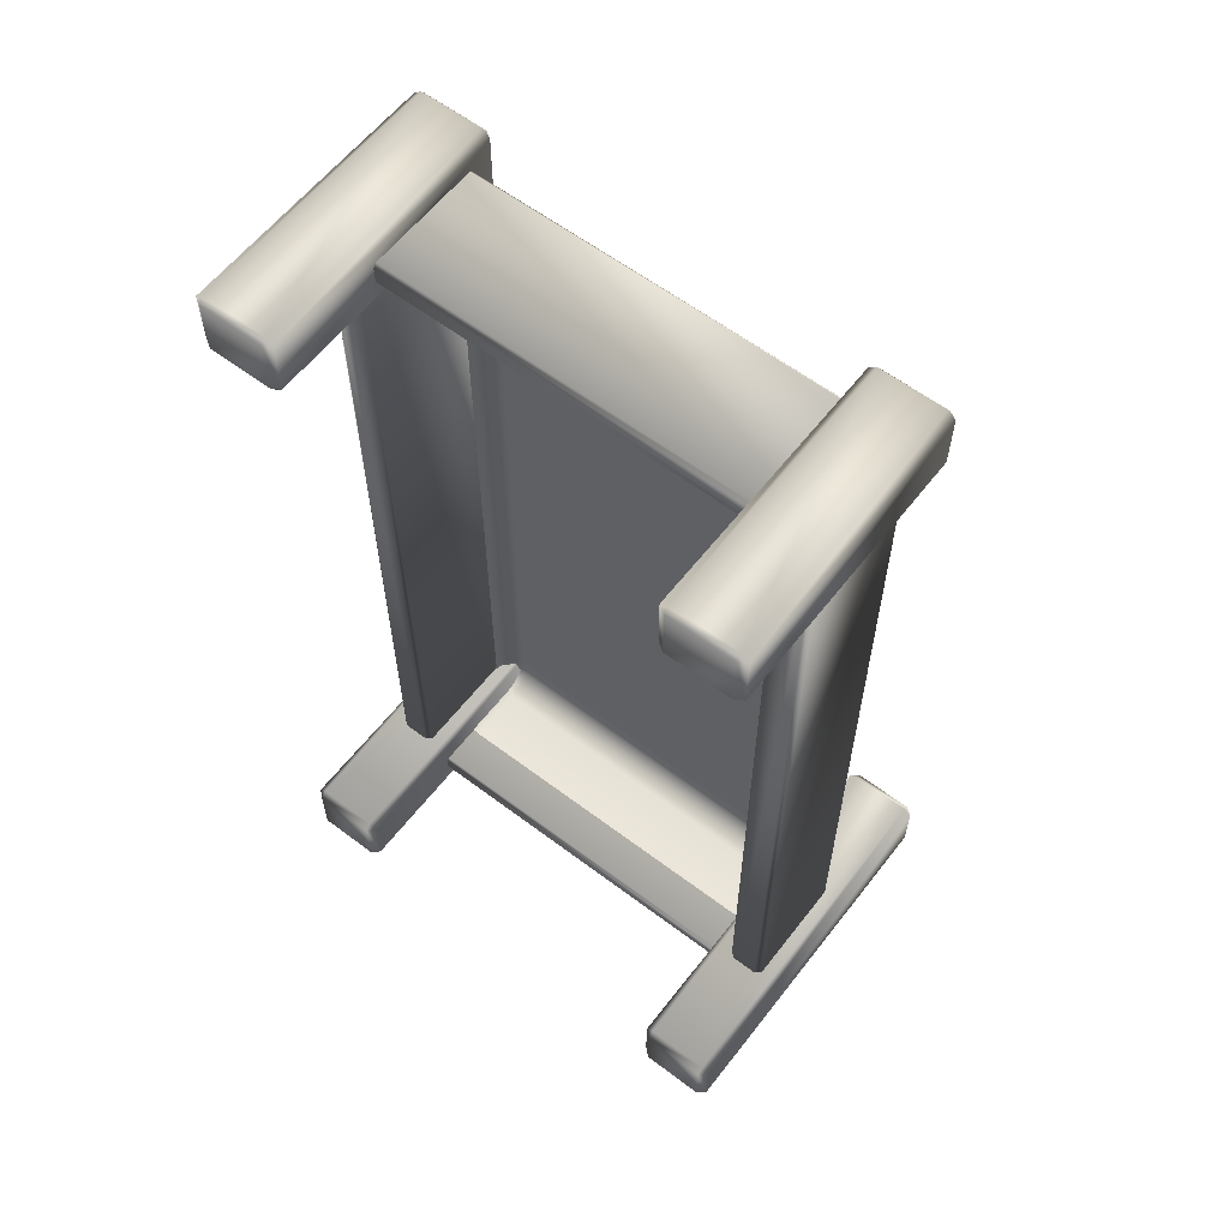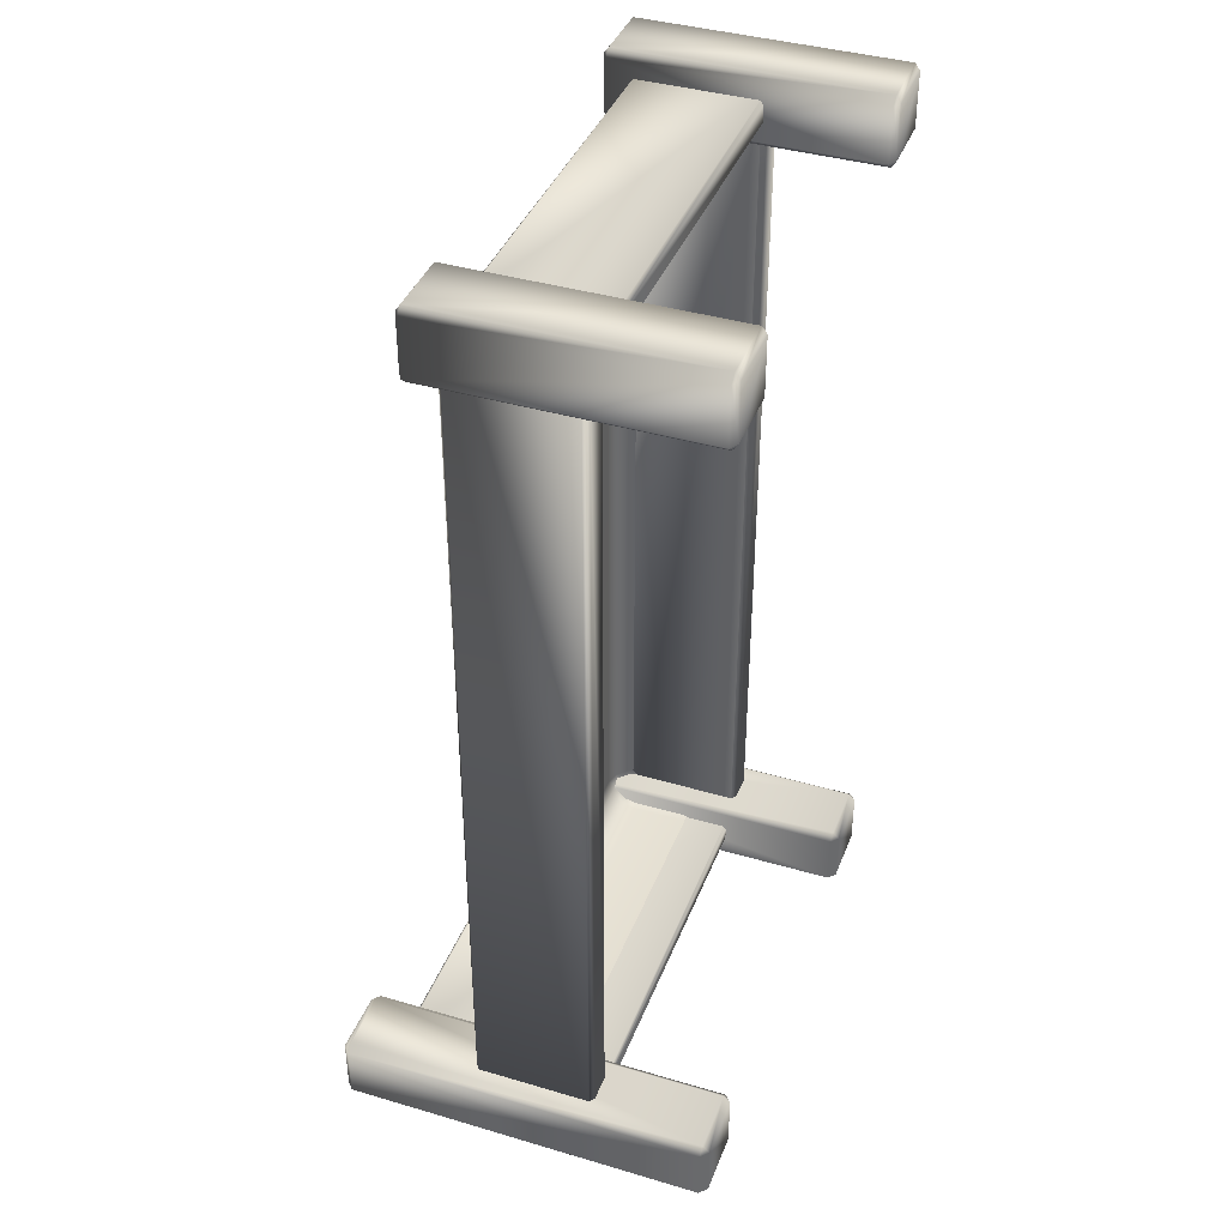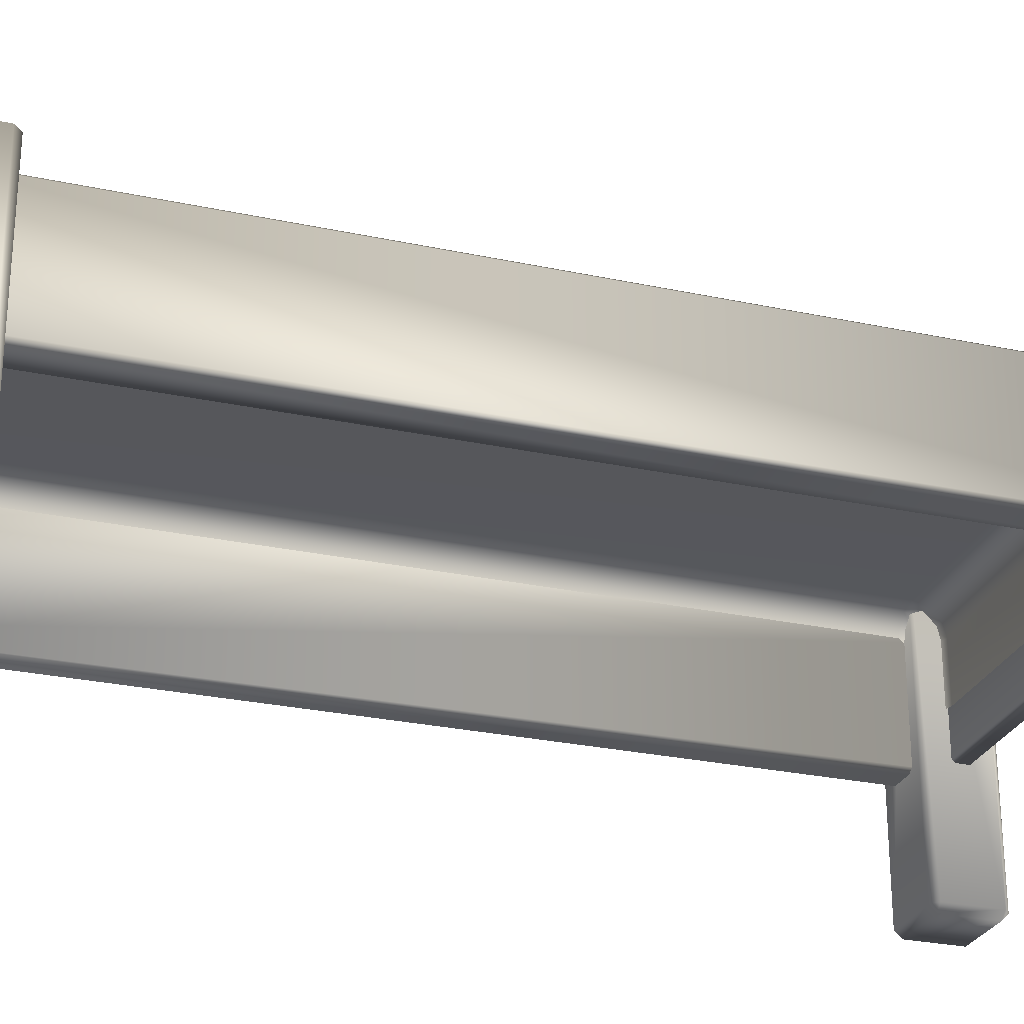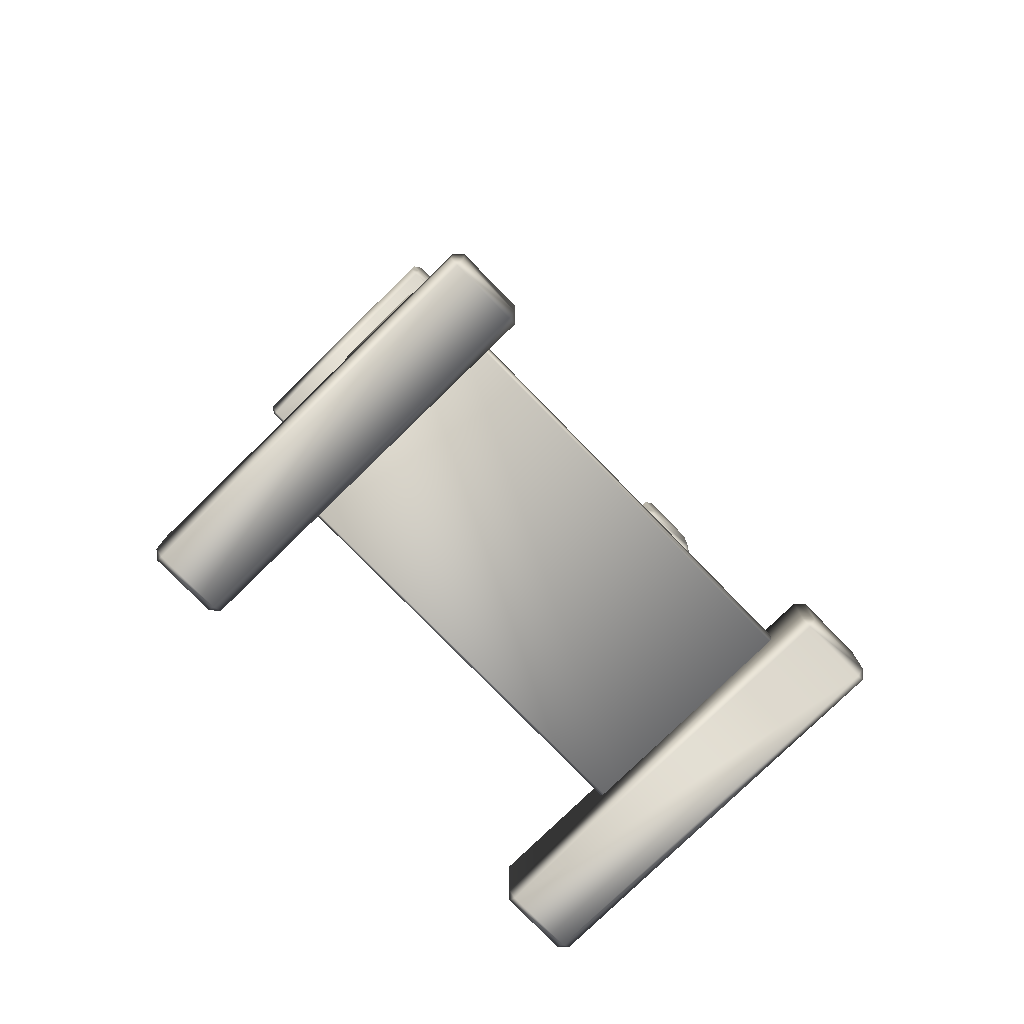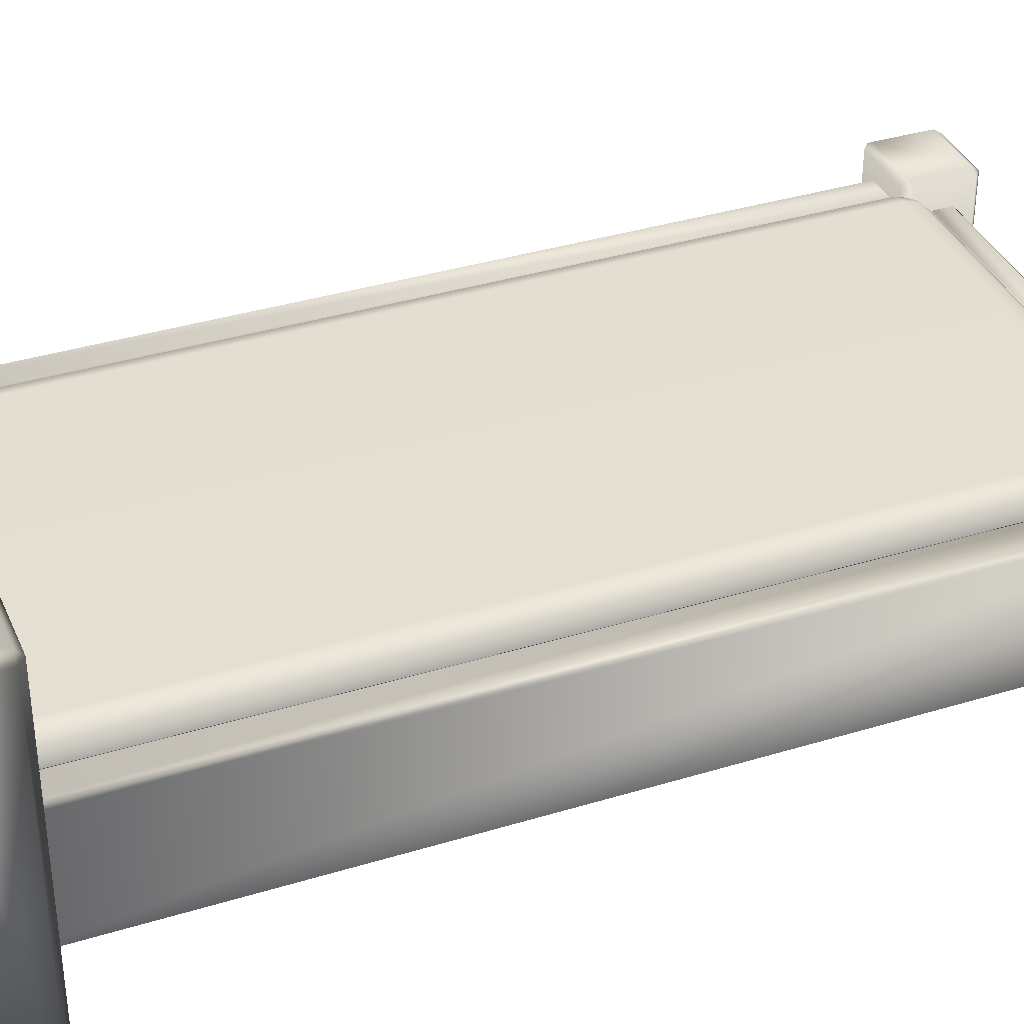
<metadata>
{"format":"obj","ext":"obj","renderer":"f3d","projection":"perspective","resolution":1024,"background":"white","views":[{"elev":60.2,"azim":37.7,"up":"+Z"},{"elev":39.6,"azim":-69.9,"up":"+Z"},{"elev":-27.1,"azim":71.5,"up":"+Y"},{"elev":-78.7,"azim":134.3,"up":"+Z"},{"elev":36.6,"azim":-111.7,"up":"+Y"}]}
</metadata>
<code>
v -0.6601 0.6652 1.174
v -0.6403 0.6652 1.191
v -0.6403 0.6778 1.174
v -0.4811 0.6778 1.174
v -0.4811 0.6652 1.191
v -0.4613 0.6652 1.174
v -0.6403 0.01254 1.191
v -0.6601 0.01254 1.174
v -0.6403 -0 1.174
v -0.4811 -0 1.174
v -0.4613 0.01254 1.174
v -0.4811 0.01254 1.191
v -0.6403 0.6652 1.017
v -0.6601 0.6652 1.034
v -0.6403 0.6778 1.034
v -0.4811 0.6778 1.034
v -0.4613 0.6652 1.034
v -0.4811 0.6652 1.017
v -0.6403 -0 1.034
v -0.6601 0.01254 1.034
v -0.6403 0.01254 1.017
v -0.4811 0.01254 1.017
v -0.4613 0.01254 1.034
v -0.4811 -0 1.034
v -0.6403 0 -1.034
v -0.6403 0.01768 -1.017
v -0.6601 0.01768 -1.034
v -0.4613 0.01768 -1.034
v -0.4811 0.01768 -1.017
v -0.4811 0 -1.034
v -0.6403 0.9557 -1.034
v -0.6601 0.9381 -1.034
v -0.6403 0.9381 -1.017
v -0.4811 0.9381 -1.017
v -0.4613 0.9381 -1.034
v -0.4811 0.9557 -1.034
v -0.6403 0.9381 -1.191
v -0.6601 0.9381 -1.174
v -0.6403 0.9557 -1.174
v -0.4811 0.9557 -1.174
v -0.4613 0.9381 -1.174
v -0.4811 0.9381 -1.191
v -0.6403 0 -1.174
v -0.6601 0.01768 -1.174
v -0.6403 0.01768 -1.191
v -0.4811 0.01768 -1.191
v -0.4613 0.01768 -1.174
v -0.4811 0 -1.174
v 0.4811 0 -1.034
v 0.4811 0.01768 -1.017
v 0.4613 0.01768 -1.034
v 0.6601 0.01768 -1.034
v 0.6403 0.01768 -1.017
v 0.6403 0 -1.034
v 0.4613 0.9381 -1.034
v 0.4811 0.9381 -1.017
v 0.4811 0.9557 -1.034
v 0.6403 0.9557 -1.034
v 0.6403 0.9381 -1.017
v 0.6601 0.9381 -1.034
v 0.4613 0.9381 -1.174
v 0.4811 0.9557 -1.174
v 0.4811 0.9381 -1.191
v 0.6403 0.9381 -1.191
v 0.6403 0.9557 -1.174
v 0.6601 0.9381 -1.174
v 0.4613 0.01768 -1.174
v 0.4811 0.01768 -1.191
v 0.4811 0 -1.174
v 0.6403 0 -1.174
v 0.6403 0.01768 -1.191
v 0.6601 0.01768 -1.174
v 0.4613 0.6652 1.174
v 0.4811 0.6652 1.191
v 0.4811 0.6778 1.174
v 0.6403 0.6778 1.174
v 0.6403 0.6652 1.191
v 0.6601 0.6652 1.174
v 0.4811 0.01254 1.191
v 0.4613 0.01254 1.174
v 0.4811 -0 1.174
v 0.6403 -0 1.174
v 0.6601 0.01254 1.174
v 0.6403 0.01254 1.191
v 0.4811 0.6652 1.017
v 0.4613 0.6652 1.034
v 0.4811 0.6778 1.034
v 0.6403 0.6778 1.034
v 0.6601 0.6652 1.034
v 0.6403 0.6652 1.017
v 0.4811 -0 1.034
v 0.4613 0.01254 1.034
v 0.4811 0.01254 1.017
v 0.6403 0.01254 1.017
v 0.6601 0.01254 1.034
v 0.6403 -0 1.034
v -0.5274 0.3192 -1.142
v -0.5131 0.3192 -1.129
v -0.5274 0.308 -1.129
v -0.5274 0.308 1.131
v -0.5131 0.3192 1.131
v -0.5274 0.3192 1.144
v -0.5274 0.6182 -1.129
v -0.5131 0.607 -1.129
v -0.5274 0.607 -1.142
v -0.5274 0.607 1.144
v -0.5131 0.607 1.131
v -0.5274 0.6182 1.131
v -0.6083 0.607 -1.129
v -0.594 0.6182 -1.129
v -0.594 0.607 -1.142
v -0.594 0.607 1.144
v -0.594 0.6182 1.131
v -0.6083 0.607 1.131
v -0.594 0.308 -1.129
v -0.6083 0.3192 -1.129
v -0.594 0.3192 -1.142
v -0.594 0.3192 1.144
v -0.6083 0.3192 1.131
v -0.594 0.308 1.131
v -0.55 0.2996 1.126
v -0.55 0.308 1.135
v -0.5607 0.308 1.126
v 0.5607 0.308 1.126
v 0.55 0.308 1.135
v 0.55 0.2996 1.126
v -0.5607 0.5992 1.126
v -0.55 0.5992 1.135
v -0.55 0.6075 1.126
v 0.55 0.6075 1.126
v 0.55 0.5992 1.135
v 0.5607 0.5992 1.126
v -0.5607 0.5992 1.082
v -0.55 0.6075 1.082
v -0.55 0.5992 1.073
v 0.55 0.5992 1.073
v 0.55 0.6075 1.082
v 0.5607 0.5992 1.082
v -0.5607 0.308 1.082
v -0.55 0.308 1.073
v -0.55 0.2996 1.082
v 0.55 0.2996 1.082
v 0.55 0.308 1.073
v 0.5607 0.308 1.082
v 0.5274 0.308 -1.129
v 0.5131 0.3192 -1.129
v 0.5274 0.3192 -1.142
v 0.5274 0.3192 1.144
v 0.5131 0.3192 1.131
v 0.5274 0.308 1.131
v 0.5274 0.607 -1.142
v 0.5131 0.607 -1.129
v 0.5274 0.6182 -1.129
v 0.5274 0.6182 1.131
v 0.5131 0.607 1.131
v 0.5274 0.607 1.144
v 0.594 0.607 -1.142
v 0.594 0.6182 -1.129
v 0.6083 0.607 -1.129
v 0.6083 0.607 1.131
v 0.594 0.6182 1.131
v 0.594 0.607 1.144
v 0.594 0.3192 -1.142
v 0.6083 0.3192 -1.129
v 0.594 0.308 -1.129
v 0.594 0.308 1.131
v 0.6083 0.3192 1.131
v 0.594 0.3192 1.144
v -0.5526 0.3157 -1.086
v -0.5526 0.3228 -1.079
v -0.5607 0.3228 -1.086
v 0.5607 0.3228 -1.086
v 0.5526 0.3228 -1.079
v 0.5526 0.3157 -1.086
v -0.5607 0.8446 -1.086
v -0.5526 0.8446 -1.079
v -0.5526 0.8517 -1.086
v 0.5526 0.8517 -1.086
v 0.5526 0.8446 -1.079
v 0.5607 0.8446 -1.086
v -0.5607 0.8446 -1.119
v -0.5526 0.8517 -1.119
v -0.5526 0.8446 -1.126
v 0.5526 0.8446 -1.126
v 0.5526 0.8517 -1.119
v 0.5607 0.8446 -1.119
v -0.5607 0.3228 -1.119
v -0.5526 0.3228 -1.126
v -0.5526 0.3157 -1.119
v 0.5526 0.3157 -1.119
v 0.5526 0.3228 -1.126
v 0.5607 0.3228 -1.119
v -0.4427 0.4308 1.079
v -0.4806 0.4308 1.069
v -0.5083 0.4308 1.042
v -0.5185 0.4308 1.004
v 0.5203 0.4308 1.004
v 0.5101 0.4308 1.042
v 0.4824 0.4308 1.069
v 0.4445 0.4308 1.079
v -0.4806 0.6449 1.004
v -0.5083 0.6176 1.004
v -0.5185 0.5803 1.004
v -0.5083 0.5803 1.042
v -0.4806 0.5803 1.069
v -0.4427 0.5803 1.079
v -0.4427 0.6176 1.069
v -0.4427 0.6449 1.042
v -0.4427 0.655 1.004
v 0.5101 0.6176 1.004
v 0.4824 0.6449 1.004
v 0.4445 0.655 1.004
v 0.4445 0.6449 1.042
v 0.4445 0.6176 1.069
v 0.4445 0.5803 1.079
v 0.4824 0.5803 1.069
v 0.5101 0.5803 1.042
v 0.5203 0.5803 1.004
v -0.4806 0.5803 -1.069
v -0.5083 0.5803 -1.042
v -0.5185 0.5803 -1.004
v -0.5083 0.6176 -1.004
v -0.4806 0.6449 -1.004
v -0.4427 0.655 -1.004
v -0.4427 0.6449 -1.042
v -0.4427 0.6176 -1.069
v -0.4427 0.5803 -1.079
v 0.5101 0.5803 -1.042
v 0.4824 0.5803 -1.069
v 0.4445 0.5803 -1.079
v 0.4445 0.6176 -1.069
v 0.4445 0.6449 -1.042
v 0.4445 0.655 -1.004
v 0.4824 0.6449 -1.004
v 0.5101 0.6176 -1.004
v 0.5203 0.5803 -1.004
v -0.5185 0.4308 -1.004
v -0.5083 0.4308 -1.042
v -0.4806 0.4308 -1.069
v -0.4427 0.4308 -1.079
v 0.4445 0.4308 -1.079
v 0.4824 0.4308 -1.069
v 0.5101 0.4308 -1.042
v 0.5203 0.4308 -1.004
v -0.4754 0.6393 1.037
v -0.5026 0.6125 1.037
v -0.4754 0.6125 1.063
v 0.5044 0.6125 1.037
v 0.4773 0.6393 1.037
v 0.4773 0.6125 1.063
v -0.4754 0.6125 -1.063
v -0.5026 0.6125 -1.037
v -0.4754 0.6393 -1.037
v 0.5044 0.6125 -1.037
v 0.4773 0.6125 -1.063
v 0.4773 0.6393 -1.037
f 1 3 14
f 14 3 15
f 2 1 7
f 7 1 8
f 3 2 4
f 4 2 5
f 4 6 16
f 16 6 17
f 6 5 11
f 11 5 12
f 7 9 12
f 12 9 10
f 9 8 19
f 19 8 20
f 11 10 23
f 23 10 24
f 13 15 18
f 18 15 16
f 14 13 20
f 20 13 21
f 18 17 22
f 22 17 23
f 19 21 24
f 24 21 22
f 5 2 12
f 12 2 7
f 15 3 16
f 16 3 4
f 21 13 22
f 22 13 18
f 9 19 10
f 10 19 24
f 11 23 6
f 6 23 17
f 20 8 14
f 14 8 1
f 1 2 3
f 4 5 6
f 7 8 9
f 10 11 12
f 13 14 15
f 16 17 18
f 19 20 21
f 22 23 24
f 25 27 43
f 43 27 44
f 26 25 29
f 29 25 30
f 27 26 32
f 32 26 33
f 28 30 47
f 47 30 48
f 29 28 34
f 34 28 35
f 31 33 36
f 36 33 34
f 32 31 38
f 38 31 39
f 36 35 40
f 40 35 41
f 37 39 42
f 42 39 40
f 38 37 44
f 44 37 45
f 42 41 46
f 46 41 47
f 43 45 48
f 48 45 46
f 33 26 34
f 34 26 29
f 39 31 40
f 40 31 36
f 45 37 46
f 46 37 42
f 30 25 48
f 48 25 43
f 28 47 35
f 35 47 41
f 44 27 38
f 38 27 32
f 25 26 27
f 28 29 30
f 31 32 33
f 34 35 36
f 37 38 39
f 40 41 42
f 43 44 45
f 46 47 48
f 49 51 69
f 69 51 67
f 50 49 53
f 53 49 54
f 51 50 55
f 55 50 56
f 52 54 72
f 72 54 70
f 53 52 59
f 59 52 60
f 55 57 61
f 61 57 62
f 57 56 58
f 58 56 59
f 58 60 65
f 65 60 66
f 61 63 67
f 67 63 68
f 63 62 64
f 64 62 65
f 64 66 71
f 71 66 72
f 69 68 70
f 70 68 71
f 50 53 56
f 56 53 59
f 65 62 58
f 58 62 57
f 63 64 68
f 68 64 71
f 69 70 49
f 49 70 54
f 52 72 60
f 60 72 66
f 61 67 55
f 55 67 51
f 49 50 51
f 52 53 54
f 55 56 57
f 58 59 60
f 61 62 63
f 64 65 66
f 67 68 69
f 70 71 72
f 73 75 86
f 86 75 87
f 74 73 79
f 79 73 80
f 75 74 76
f 76 74 77
f 76 78 88
f 88 78 89
f 78 77 83
f 83 77 84
f 79 81 84
f 84 81 82
f 81 80 91
f 91 80 92
f 83 82 95
f 95 82 96
f 85 87 90
f 90 87 88
f 86 85 92
f 92 85 93
f 90 89 94
f 94 89 95
f 91 93 96
f 96 93 94
f 77 74 84
f 84 74 79
f 87 75 88
f 88 75 76
f 93 85 94
f 94 85 90
f 81 91 82
f 82 91 96
f 89 78 95
f 95 78 83
f 80 73 92
f 92 73 86
f 73 74 75
f 76 77 78
f 79 80 81
f 82 83 84
f 85 86 87
f 88 89 90
f 91 92 93
f 94 95 96
f 97 99 117
f 117 99 115
f 98 97 104
f 104 97 105
f 99 98 100
f 100 98 101
f 100 102 120
f 120 102 118
f 102 101 106
f 106 101 107
f 103 105 110
f 110 105 111
f 104 103 107
f 107 103 108
f 106 108 112
f 112 108 113
f 109 111 116
f 116 111 117
f 110 109 113
f 113 109 114
f 112 114 118
f 118 114 119
f 116 115 119
f 119 115 120
f 98 104 101
f 101 104 107
f 103 110 108
f 108 110 113
f 109 116 114
f 114 116 119
f 115 99 120
f 120 99 100
f 102 106 118
f 118 106 112
f 117 111 97
f 97 111 105
f 97 98 99
f 100 101 102
f 103 104 105
f 106 107 108
f 109 110 111
f 112 113 114
f 115 116 117
f 118 119 120
f 121 123 141
f 141 123 139
f 122 121 125
f 125 121 126
f 123 122 127
f 127 122 128
f 124 126 144
f 144 126 142
f 125 124 131
f 131 124 132
f 127 129 133
f 133 129 134
f 129 128 130
f 130 128 131
f 130 132 137
f 137 132 138
f 133 135 139
f 139 135 140
f 135 134 136
f 136 134 137
f 136 138 143
f 143 138 144
f 141 140 142
f 142 140 143
f 122 125 128
f 128 125 131
f 129 130 134
f 134 130 137
f 135 136 140
f 140 136 143
f 141 142 121
f 121 142 126
f 124 144 132
f 132 144 138
f 139 123 133
f 133 123 127
f 121 122 123
f 124 125 126
f 127 128 129
f 130 131 132
f 133 134 135
f 136 137 138
f 139 140 141
f 142 143 144
f 145 147 165
f 165 147 163
f 146 145 149
f 149 145 150
f 147 146 151
f 151 146 152
f 148 150 168
f 168 150 166
f 149 148 155
f 155 148 156
f 151 153 157
f 157 153 158
f 153 152 154
f 154 152 155
f 154 156 161
f 161 156 162
f 157 159 163
f 163 159 164
f 159 158 160
f 160 158 161
f 160 162 167
f 167 162 168
f 165 164 166
f 166 164 167
f 146 149 152
f 152 149 155
f 153 154 158
f 158 154 161
f 159 160 164
f 164 160 167
f 165 166 145
f 145 166 150
f 148 168 156
f 156 168 162
f 163 147 157
f 157 147 151
f 145 146 147
f 148 149 150
f 151 152 153
f 154 155 156
f 157 158 159
f 160 161 162
f 163 164 165
f 166 167 168
f 169 171 189
f 189 171 187
f 170 169 173
f 173 169 174
f 171 170 175
f 175 170 176
f 172 174 192
f 192 174 190
f 173 172 179
f 179 172 180
f 175 177 181
f 181 177 182
f 177 176 178
f 178 176 179
f 178 180 185
f 185 180 186
f 181 183 187
f 187 183 188
f 183 182 184
f 184 182 185
f 184 186 191
f 191 186 192
f 189 188 190
f 190 188 191
f 170 173 176
f 176 173 179
f 177 178 182
f 182 178 185
f 183 184 188
f 188 184 191
f 189 190 169
f 169 190 174
f 172 192 180
f 180 192 186
f 187 171 181
f 181 171 175
f 169 170 171
f 172 173 174
f 175 176 177
f 178 179 180
f 181 182 183
f 184 185 186
f 187 188 189
f 190 191 192
f 196 195 203
f 203 195 204
f 195 194 204
f 204 194 205
f 194 193 205
f 205 193 206
f 200 199 215
f 215 199 216
f 199 198 216
f 216 198 217
f 198 197 217
f 217 197 218
f 203 202 221
f 221 202 222
f 202 201 222
f 222 201 223
f 201 209 223
f 223 209 224
f 209 208 212
f 212 208 213
f 208 207 213
f 213 207 214
f 207 206 214
f 214 206 215
f 212 211 233
f 233 211 234
f 211 210 234
f 234 210 235
f 210 218 235
f 235 218 236
f 221 220 237
f 237 220 238
f 220 219 238
f 238 219 239
f 219 227 239
f 239 227 240
f 227 226 230
f 230 226 231
f 226 225 231
f 231 225 232
f 225 224 232
f 232 224 233
f 230 229 241
f 241 229 242
f 229 228 242
f 242 228 243
f 228 236 243
f 243 236 244
f 193 200 206
f 206 200 215
f 209 212 224
f 224 212 233
f 227 230 240
f 240 230 241
f 197 244 218
f 218 244 236
f 237 196 221
f 221 196 203
f 208 209 245
f 245 209 201
f 245 201 246
f 246 201 202
f 202 203 246
f 246 203 204
f 204 205 246
f 246 205 247
f 205 206 247
f 247 206 207
f 247 207 245
f 245 207 208
f 245 246 247
f 217 218 248
f 248 218 210
f 210 211 248
f 248 211 249
f 211 212 249
f 249 212 213
f 249 213 250
f 250 213 214
f 214 215 250
f 250 215 216
f 250 216 248
f 248 216 217
f 248 249 250
f 226 227 251
f 251 227 219
f 251 219 252
f 252 219 220
f 220 221 252
f 252 221 222
f 222 223 252
f 252 223 253
f 223 224 253
f 253 224 225
f 253 225 251
f 251 225 226
f 251 252 253
f 235 236 254
f 254 236 228
f 228 229 254
f 254 229 255
f 229 230 255
f 255 230 231
f 255 231 256
f 256 231 232
f 232 233 256
f 256 233 234
f 256 234 254
f 254 234 235
f 254 255 256

</code>
